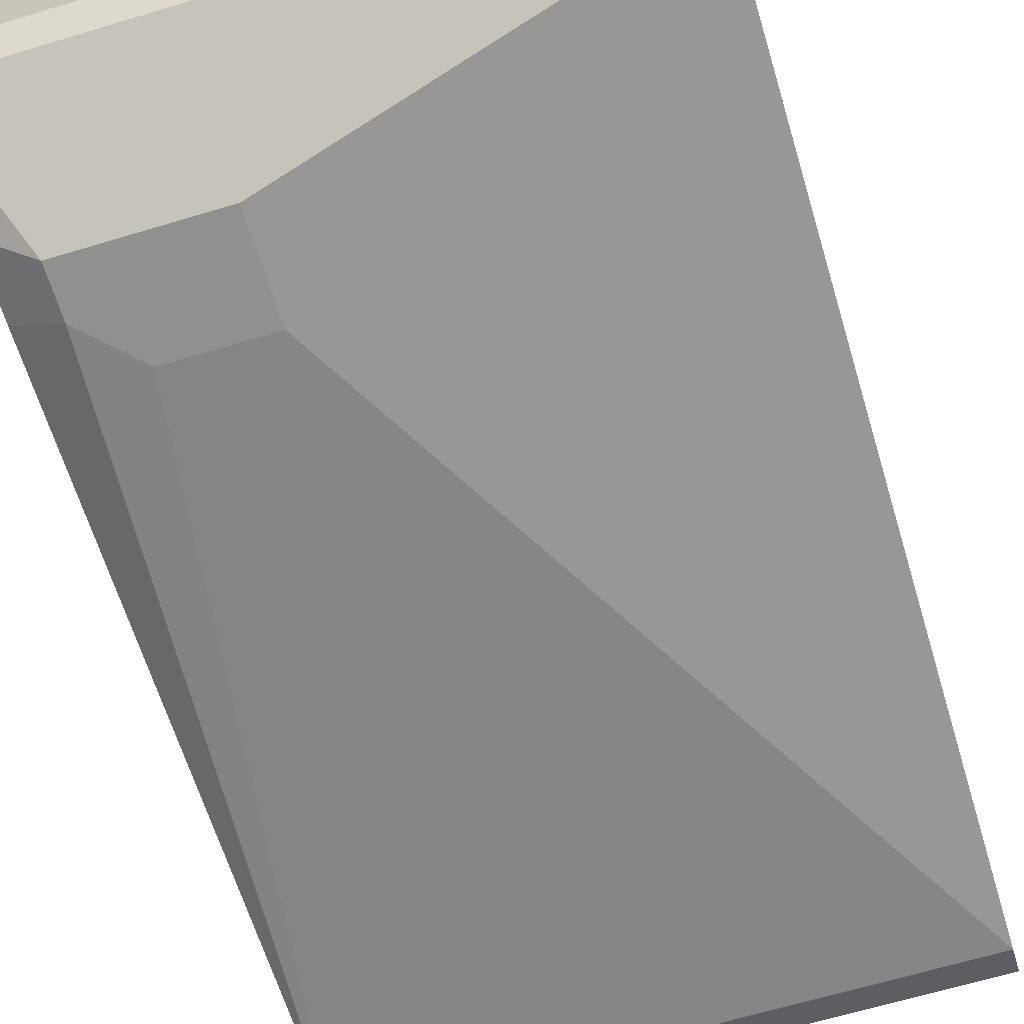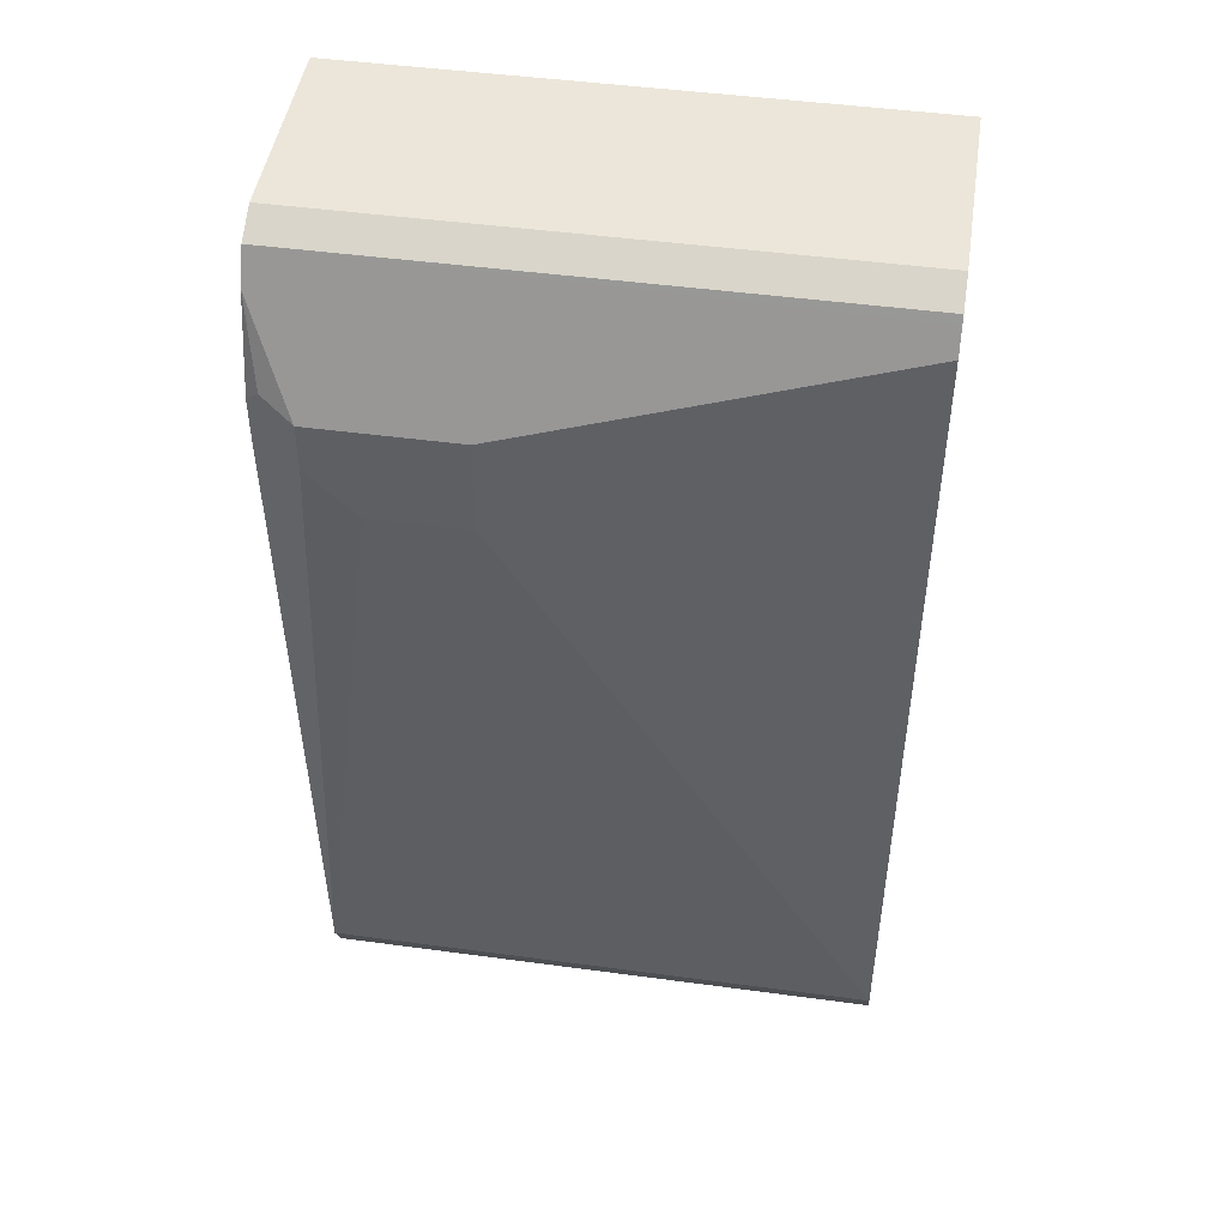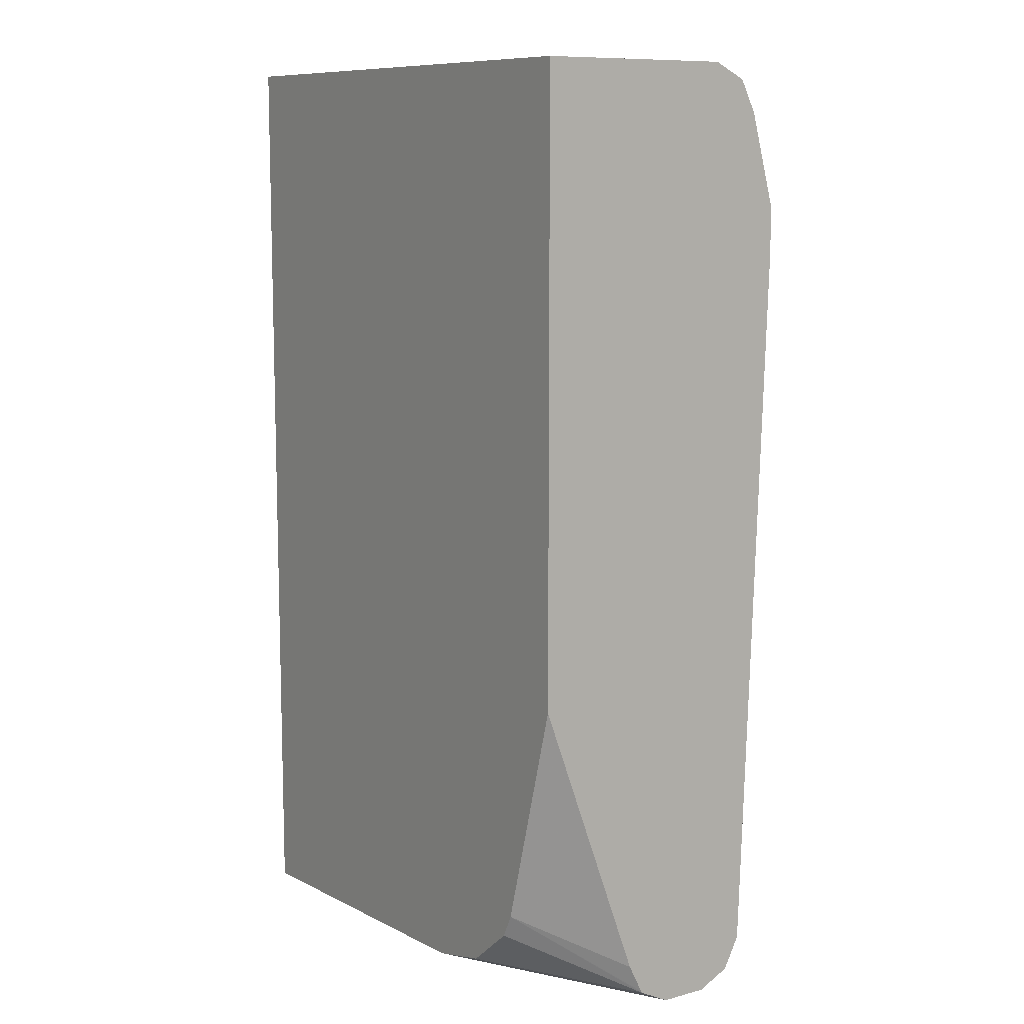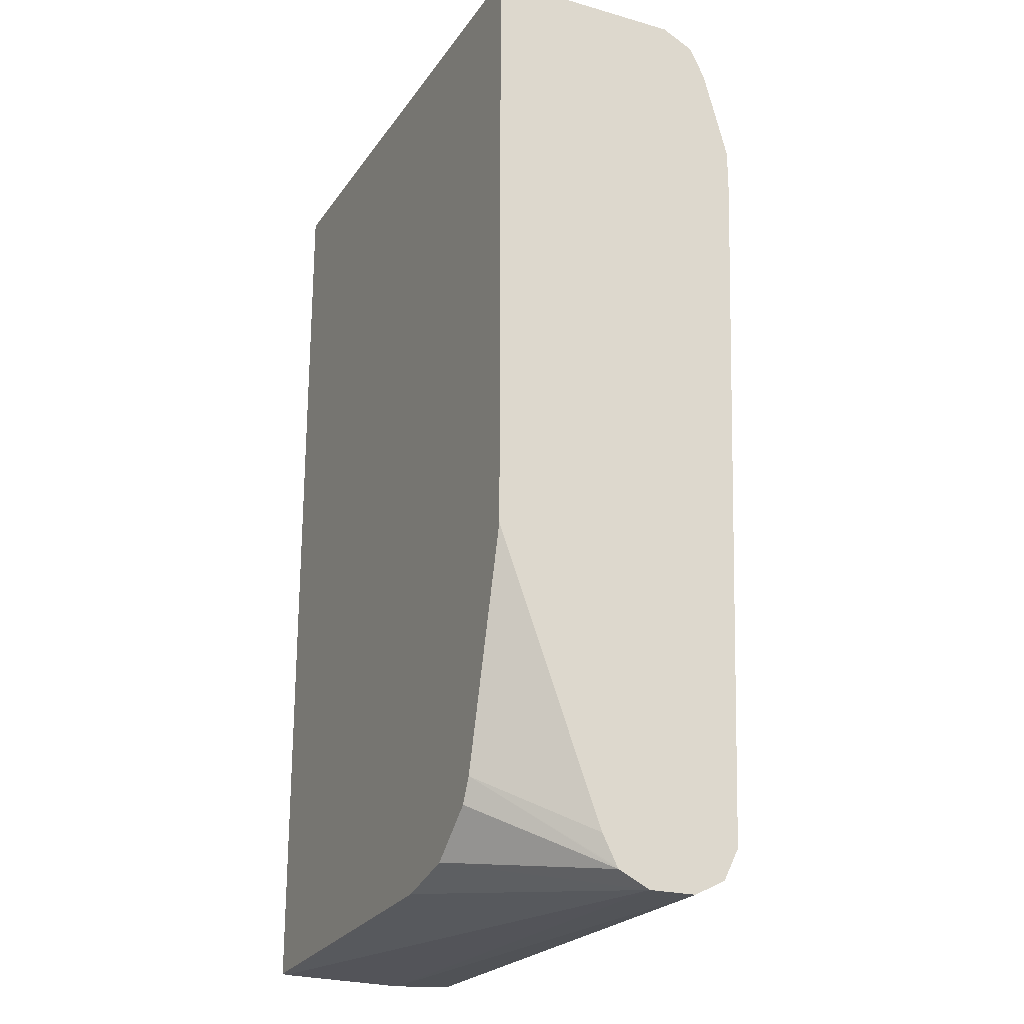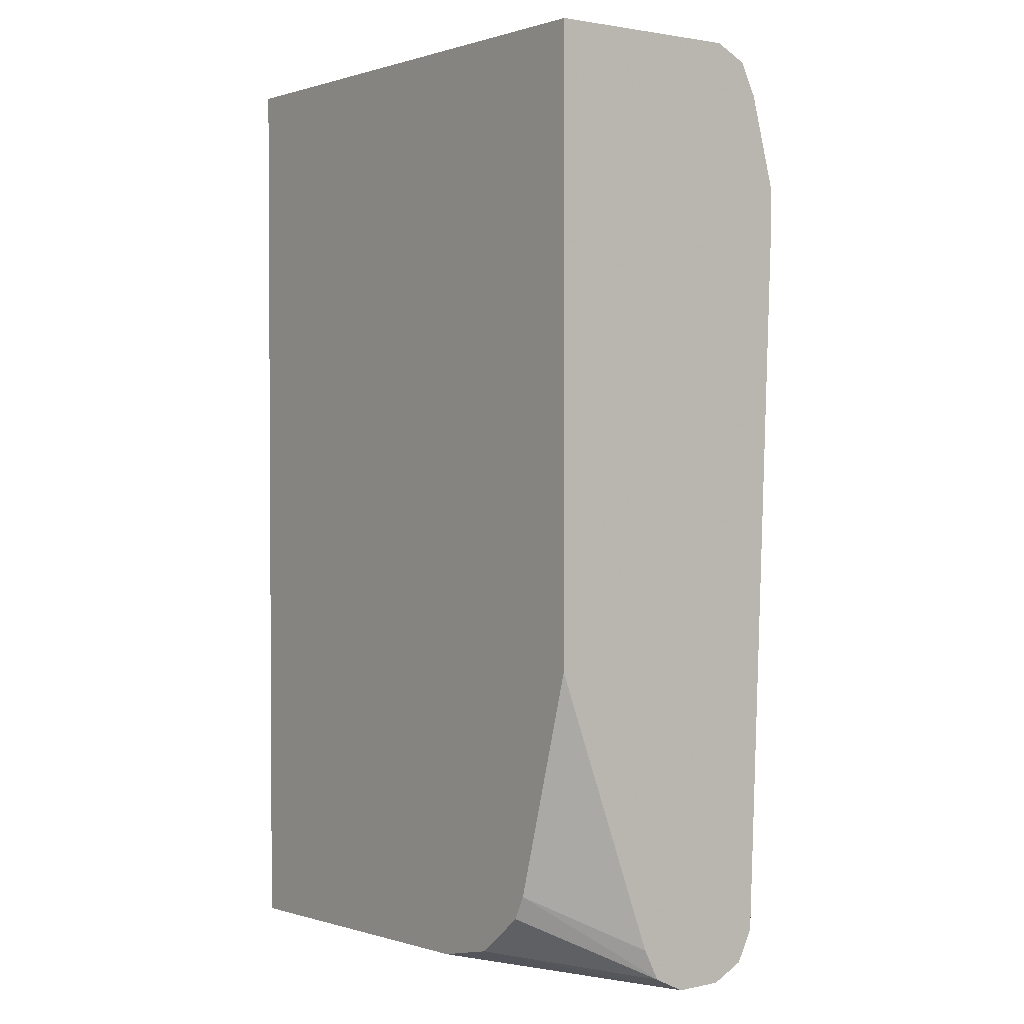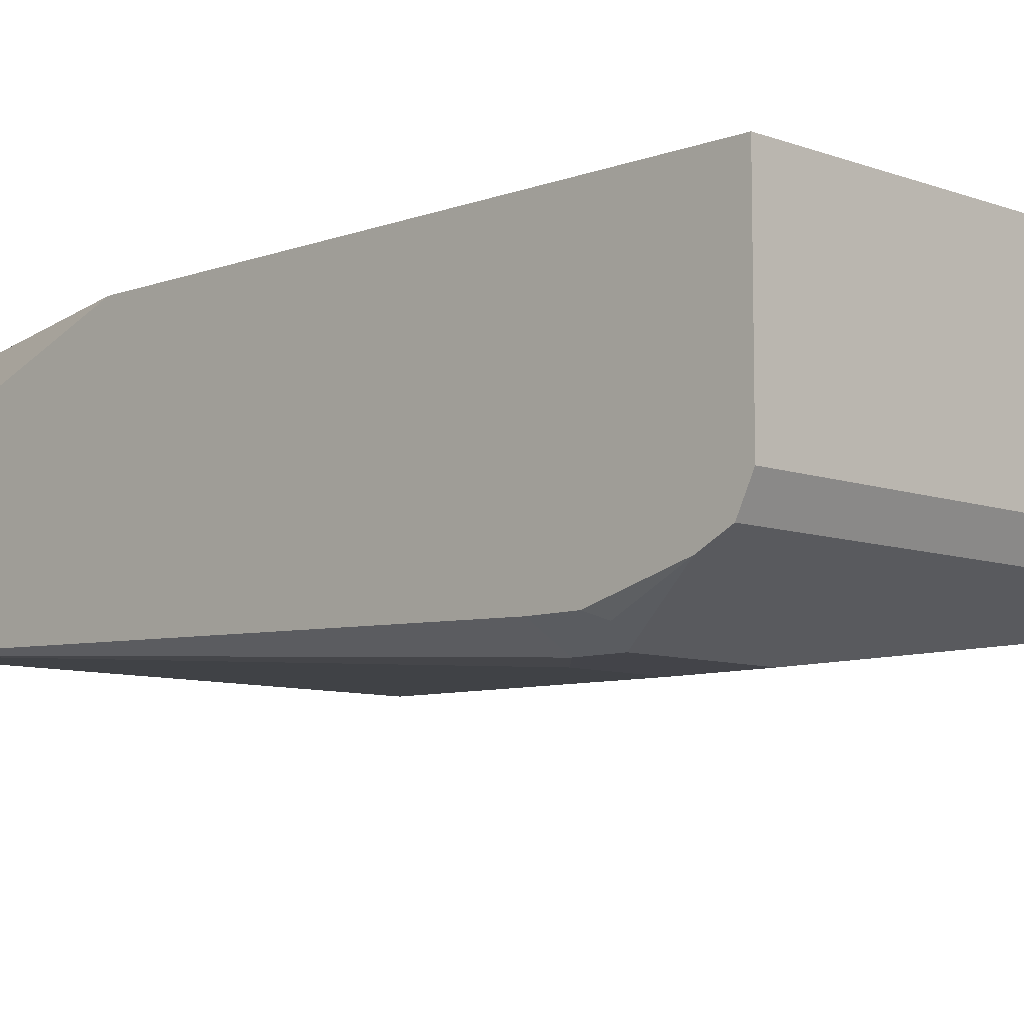
<metadata>
{"format":"obj","ext":"obj","renderer":"f3d","projection":"perspective","resolution":1024,"background":"white","views":[{"elev":-65.8,"azim":16.8,"up":"+Y"},{"elev":47.0,"azim":8.7,"up":"+Z"},{"elev":10.0,"azim":-124.2,"up":"+Z"},{"elev":-22.8,"azim":-115.7,"up":"+Z"},{"elev":2.0,"azim":-126.9,"up":"+Z"},{"elev":-8.4,"azim":-44.9,"up":"+Y"}]}
</metadata>
<code>
v -0.2544 -0.2806 0.6169
v -0.4492 -0.2806 0.6169
v -0.2544 -0.3501 0.6169
v -0.2544 -0.2806 0.2835
v -0.4492 -0.3501 0.6169
v -0.4492 -0.2806 0.3997
v -0.2544 -0.3613 0.6113
v -0.2544 -0.282 0.2832
v -0.3806 -0.2806 0.2904
v -0.4492 -0.3613 0.6113
v -0.4266 -0.2806 0.3197
v -0.4492 -0.3168 0.3001
v -0.2544 -0.3627 0.6085
v -0.2544 -0.3283 0.2822
v -0.4492 -0.3335 0.2834
v -0.3907 -0.2806 0.2929
v -0.4492 -0.3668 0.6002
v -0.4224 -0.2806 0.3112
v -0.4492 -0.3224 0.289
v -0.4492 -0.322 0.2897
v -0.2544 -0.3668 0.6002
v -0.4492 -0.3501 0.2834
v -0.2544 -0.3501 0.2834
v -0.4041 -0.2806 0.2962
v -0.4492 -0.3756 0.5679
v -0.4446 -0.3779 0.5724
v -0.4335 -0.3835 0.5669
v -0.3835 -0.3835 0.5669
v -0.2544 -0.3668 0.3001
v -0.4492 -0.3613 0.289
v -0.2544 -0.3613 0.289
v -0.4492 -0.3756 0.5512
v -0.4335 -0.3835 0.5502
v -0.3835 -0.3835 0.5335
v -0.4492 -0.3668 0.3001
v -0.2544 -0.3647 0.2958
v -0.4168 -0.3835 0.5335
f 17 27 28
f 17 26 27
f 17 25 26
f 15 24 16
f 15 19 24
f 14 23 22
f 11 19 20
f 13 17 21
f 11 20 12
f 11 18 19
f 10 17 13
f 9 15 16
f 17 28 21
f 8 15 9
f 14 22 15
f 18 24 19
f 27 37 34
f 21 34 29
f 8 14 15
f 32 35 33
f 30 36 35
f 30 31 36
f 29 37 35
f 29 34 37
f 21 28 34
f 29 35 36
f 27 33 37
f 25 27 26
f 25 33 27
f 25 32 33
f 22 31 30
f 22 23 31
f 27 34 28
f 7 10 13
f 33 35 37
f 4 8 9
f 1 9 16
f 1 4 9
f 1 8 4
f 1 14 8
f 1 23 14
f 1 31 23
f 1 16 24
f 1 36 31
f 1 21 29
f 1 7 13
f 1 3 7
f 1 5 3
f 1 2 5
f 6 11 12
f 1 29 36
f 1 24 18
f 1 13 21
f 1 11 6
f 1 18 11
f 3 10 7
f 3 5 10
f 2 10 5
f 2 25 17
f 2 32 25
f 2 35 32
f 2 17 10
f 2 22 30
f 2 15 22
f 2 19 15
f 2 20 19
f 2 12 20
f 2 30 35
f 2 6 12
f 1 6 2

</code>
